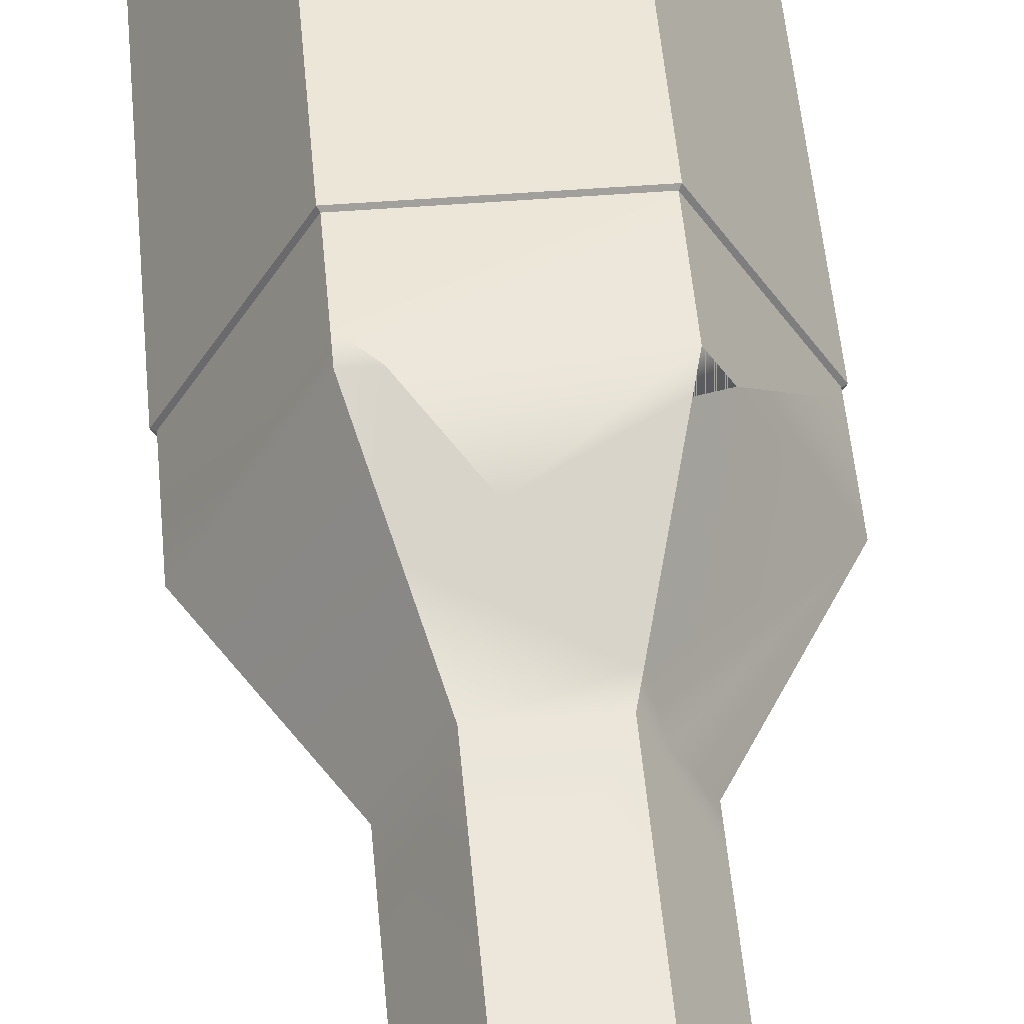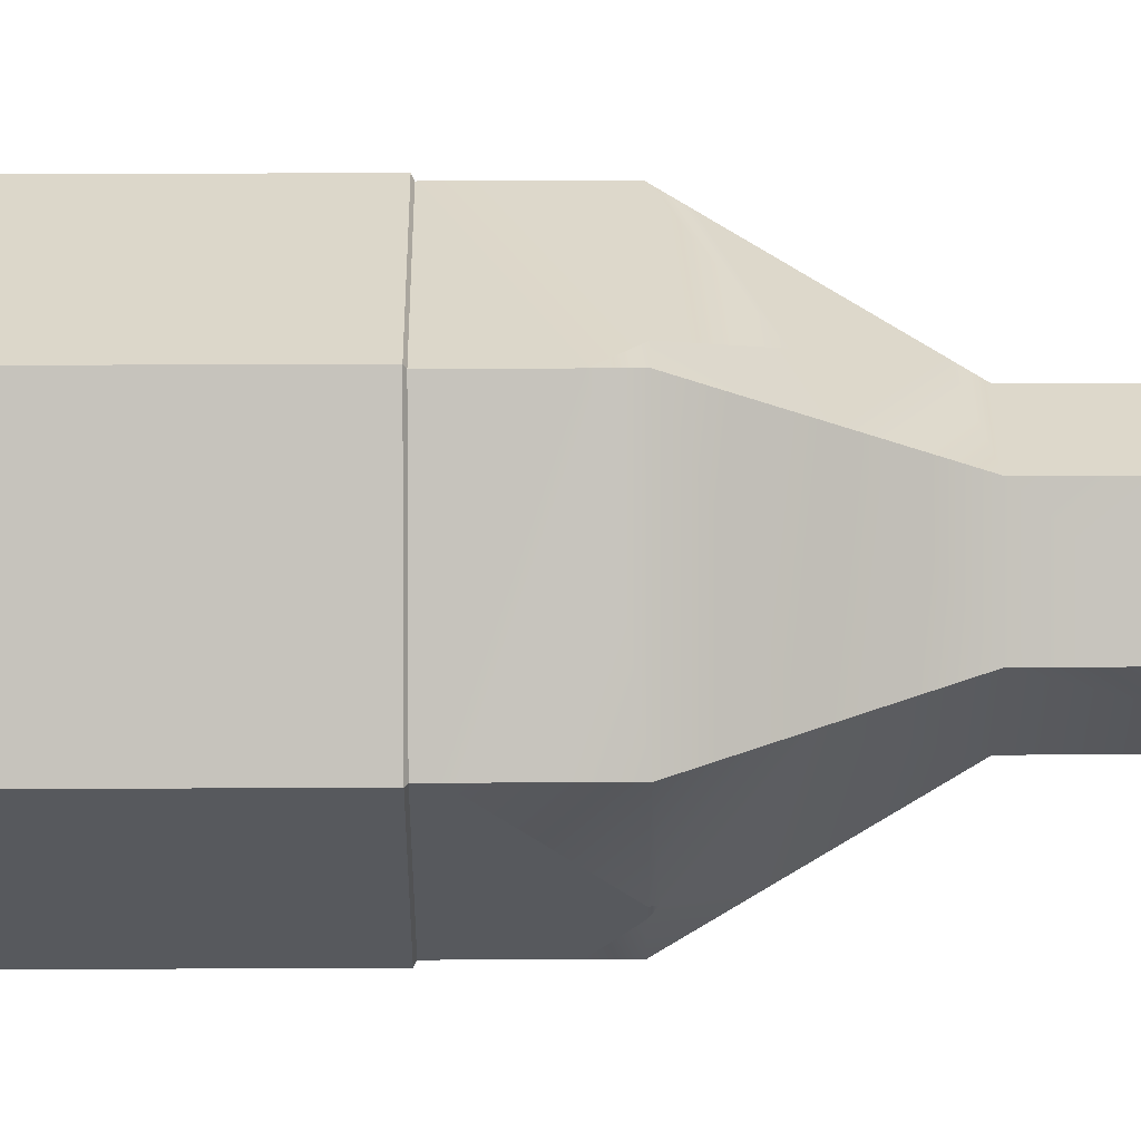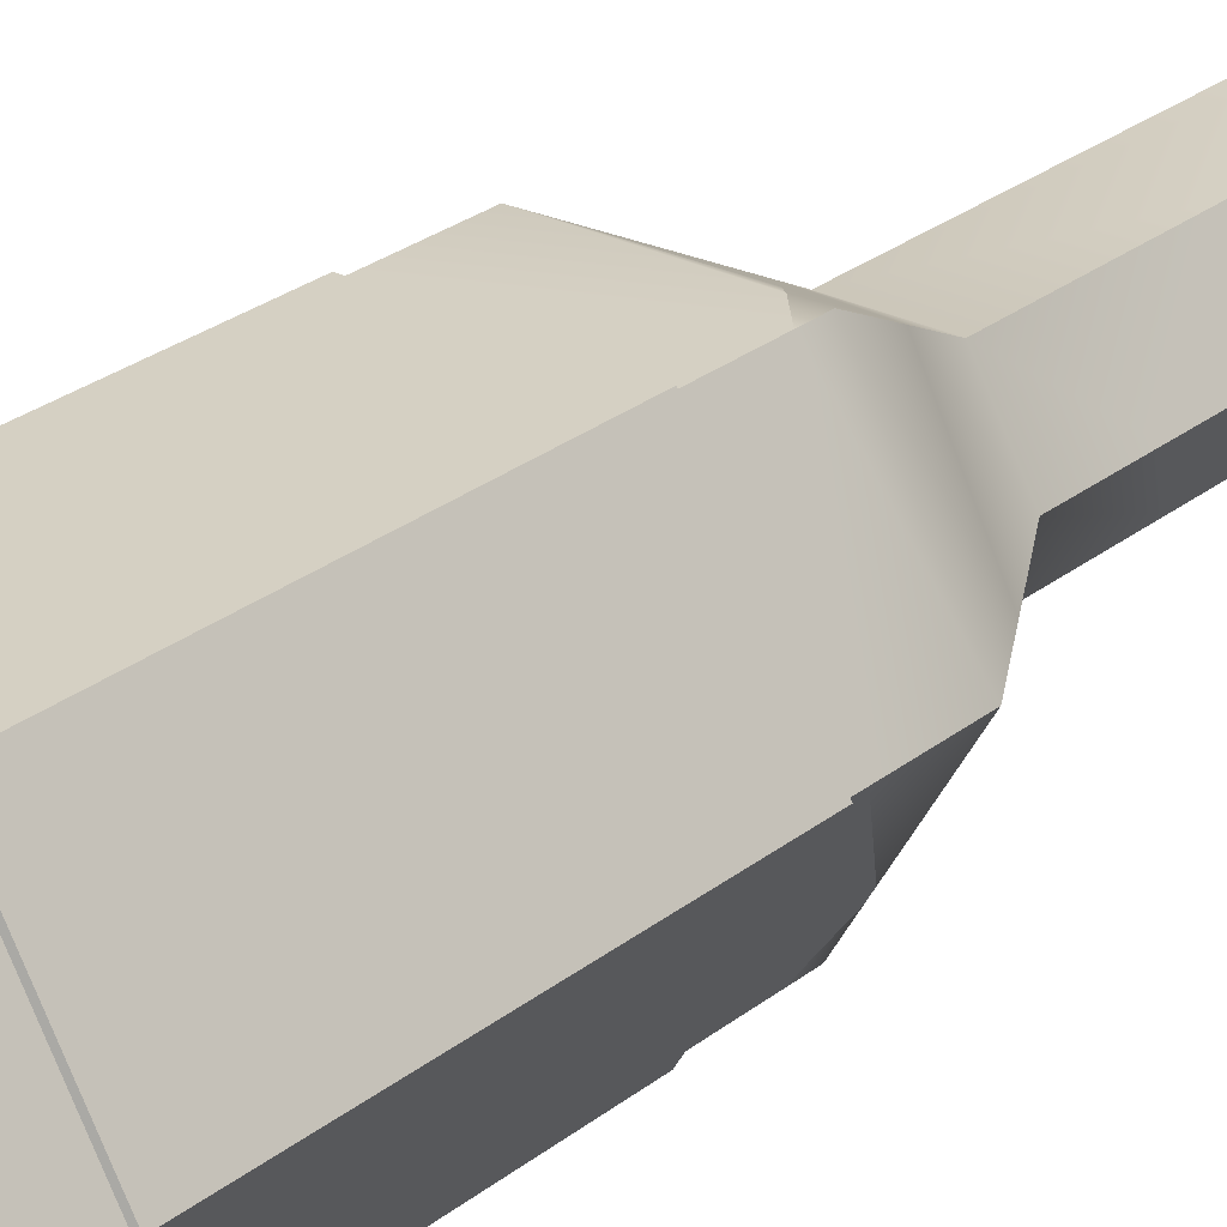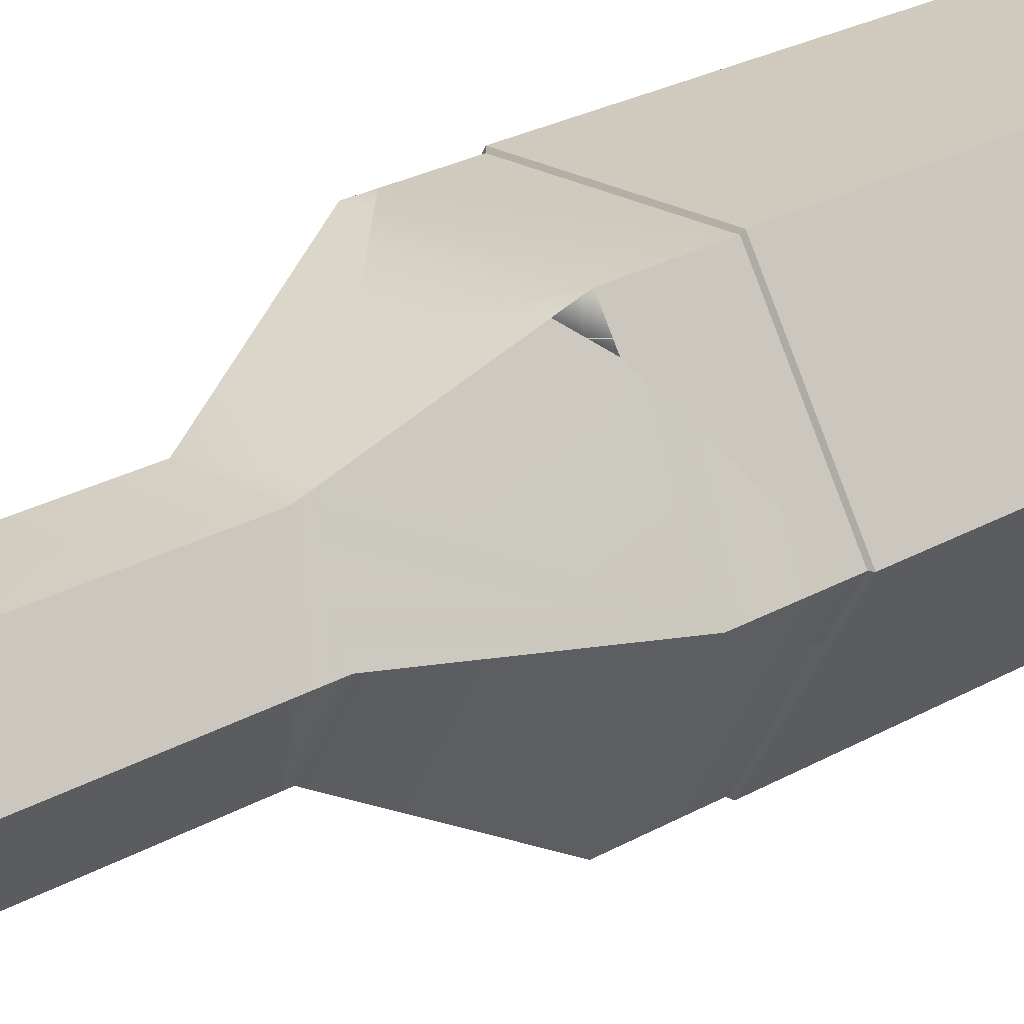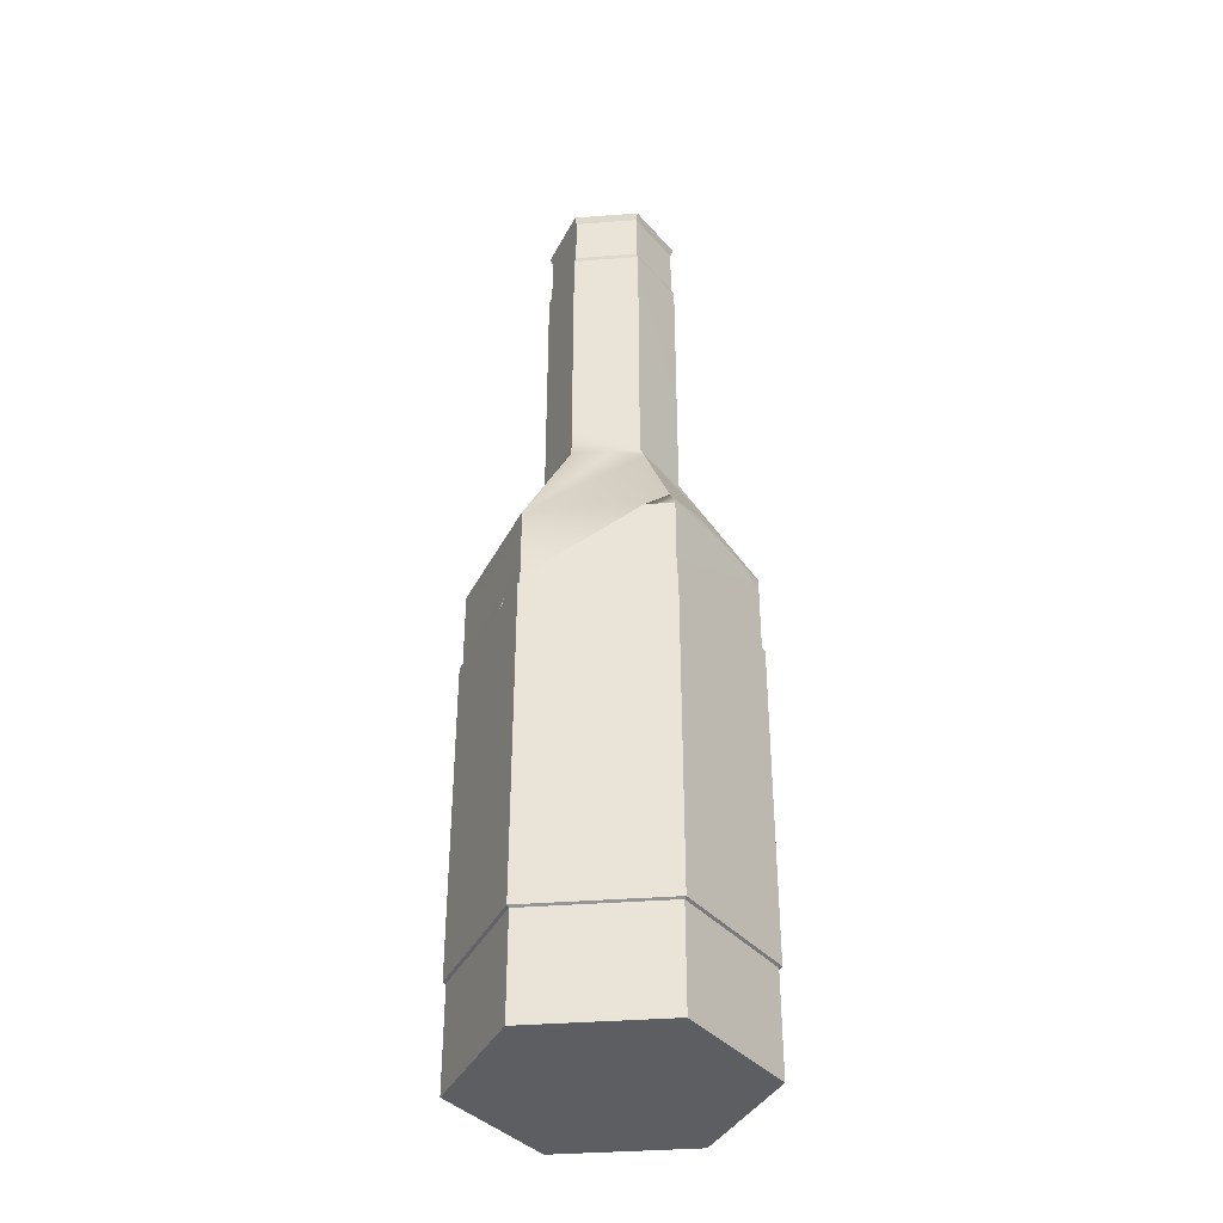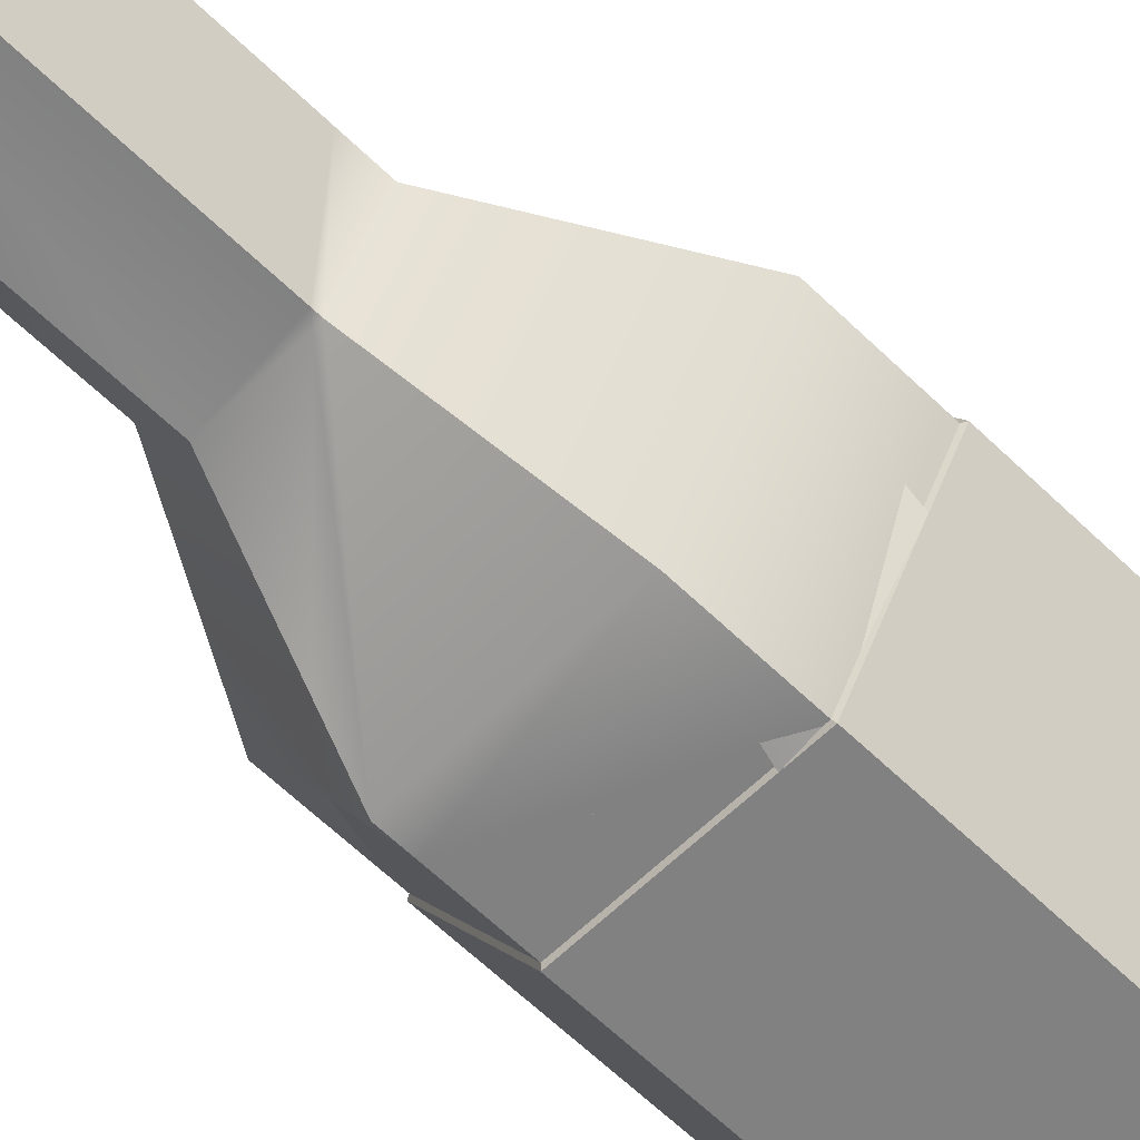
<metadata>
{"format":"obj","ext":"obj","renderer":"f3d","projection":"perspective","resolution":1024,"background":"white","views":[{"elev":49.4,"azim":175.1,"up":"+Z"},{"elev":30.8,"azim":89.7,"up":"+Z"},{"elev":26.4,"azim":39.0,"up":"+Z"},{"elev":22.9,"azim":-135.3,"up":"+Z"},{"elev":-37.6,"azim":-54.4,"up":"+Y"},{"elev":-60.5,"azim":-135.0,"up":"+Z"}]}
</metadata>
<code>
v 0.1159 -0.8049 -0.2008
v -0.1159 -0.8049 -0.2008
v -0.2318 -0.8049 -0
v -0.1159 -0.8049 0.2008
v 0.1159 -0.8049 0.2008
v 0.2318 -0.8049 0
v 0 -0.8049 0
v -0.1159 0.04712 0.2008
v 0.1013 0.04712 -0.1754
v -0.1013 0.04712 -0.1754
v -0.2025 0.04712 -0
v -0.1013 0.04712 0.1754
v 0.1013 0.04712 0.1754
v 0.1354 0.04712 -0
v 0.1013 -0.7278 -0.1754
v -0.1013 -0.7278 -0.1754
v -0.2025 -0.7278 -0
v -0.1013 -0.7278 0.1754
v 0.1013 -0.7278 0.1754
v 0.2025 -0.7278 -0
v 0 -0.7278 -0
v 0.1159 -0.6345 -0.2008
v -0.1159 -0.6345 -0.2008
v -0.2318 -0.6345 -0
v -0.1159 -0.6345 0.2008
v 0.1159 -0.6345 0.2008
v 0.2318 -0.6345 0
v 0.1159 -0.0892 -0.2008
v 0.2318 -0.0892 0
v 0.1159 -0.0892 0.2008
v -0.1159 -0.0892 0.2008
v -0.2318 -0.0892 -0
v 0.1183 -0.632 -0.205
v -0.1183 -0.632 -0.205
v 0.1183 -0.09167 -0.205
v -0.2367 -0.632 -0
v -0.2367 -0.09167 -0
v -0.1183 -0.632 0.205
v -0.1183 -0.09167 0.205
v 0.1183 -0.632 0.205
v 0.1183 -0.09167 0.205
v 0.2367 -0.632 0
v 0.2367 -0.09167 0
v -0.0553 0.699 -0.09578
v -0.05337 0.699 -0.09578
v -0.05473 0.702 -0.09479
v 0.08332 0.04712 0.2008
v 0.1518 0.04712 -0.1386
v 0.08844 0.04712 0.1754
v 0.1371 0.03176 -0.101
v 0.1013 0.0331 0.1754
v 0.2025 -0.03895 -0
v 0.2318 -0.071 0
v 0.1159 0.01148 0.2008
v -0.1073 0.07635 0.1859
v -0.1394 0.04712 0.1601
v -0.1215 0.04712 0.1403
v 0.07299 0.1432 0.1264
v 0.1558 0.1266 -0
v 0.1013 0.01416 -0.1754
v -0.1013 -0.09274 -0.1754
v -0.2025 -0.06255 -0
v 0.1159 0.009789 -0.2008
v -0.2318 -0.07802 -0
v -0.1943 -0.0892 -0.06495
v -0.07162 -0.0892 -0.2008
v -0.1183 -0.1159 -0.205
v -0.07252 -0.09167 -0.205
v -0.1994 -0.09167 -0.06448
v 0.1435 0.04712 -0.153
v -0.09384 0.07233 0.1625
v 0.1256 0.04712 -0.1332
v 0.0168 0.1291 0.1591
v 0.1461 0.05399 -0.1415
v 0.02652 0.1234 0.1365
v 0.1314 0.0625 -0.1074
g polySurface16 Low_Poly_BottleBroke
f 8 47 73 55
f 2 1 7
f 3 2 7
f 4 3 7
f 5 4 7
f 6 5 7
f 1 6 7
f 33 34 67 68 35
f 34 36 37 69 67
f 36 38 39 37
f 38 40 41 39
f 40 42 43 41
f 42 33 35 43
f 9 10 61 60
f 10 11 62 61
f 11 57 62
f 12 49 51 19 18
f 13 14 52 51
f 14 50 52
f 15 16 21
f 16 17 21
f 17 18 21
f 18 19 21
f 19 20 21
f 20 15 21
f 1 2 23 22
f 2 3 24 23
f 3 4 25 24
f 4 5 26 25
f 5 6 27 26
f 6 1 22 27
f 29 28 63 70 48 53
f 30 29 53 54
f 31 30 54 47 8
f 32 31 8 56 64
f 28 66 63
f 22 23 34 33
f 23 24 36 34
f 32 65 69 37
f 24 25 38 36
f 31 32 37 39
f 25 26 40 38
f 30 31 39 41
f 26 27 42 40
f 29 30 41 43
f 27 22 33 42
f 28 29 43 35
f 46 45 44
f 50 76 72
f 51 49 13
f 51 52 20 19
f 52 50 72 60 15 20
f 57 71 12
f 75 58 13 49
f 58 59 14 13
f 59 76 50 14
f 60 61 16 15
f 61 62 17 16
f 62 57 12 18 17
f 64 65 32
f 68 66 28 35
f 70 74 48
f 71 75 49 12
f 60 72 9
f 11 10 67 69
f 8 55 56
f 67 10 68
f 68 10 66
f 10 9 66
f 66 9 63
f 63 9 70
f 9 76 70
f 70 76 74
f 74 76 48
f 48 76 53
f 76 59 53
f 53 59 54
f 59 58 54
f 54 58 47
f 47 58 73
f 58 75 73
f 75 71 73
f 73 71 55
f 55 71 56
f 71 57 56
f 56 57 64
f 57 11 64
f 64 11 65
f 11 69 65
f 9 72 76
v -0.1106 0.8103 -0
v 0.1159 0.04712 -0.2008
v -0.1159 0.04712 -0.2008
v -0.2318 0.04712 -0
v 0.1159 0.04712 0.2008
v 0.2318 0.04712 0
v 0.0553 0.2536 -0.09578
v 0.1106 0.2536 -0
v 0.0553 0.2536 0.09578
v -0.0553 0.2536 0.09578
v -0.1106 0.2536 -0
v -0.0553 0.2536 -0.09578
v -0.1159 -0.0892 -0.2008
v -0.1183 -0.09167 -0.205
v -0.1106 0.699 -0
v -0.0553 0.699 0.09578
v -0.0529 0.7116 0.09163
v -0.1058 0.7116 -0
v -0.1058 0.7977 -0
v -0.09898 0.8103 -0.02012
v -0.09368 0.8103 0.02931
v 0.0553 0.4738 -0.09578
v 0.1106 0.3805 -0
v 0.0553 0.5164 0.09578
v -0.09682 0.8103 -0
v -0.03281 0.699 0.09578
v -0.03936 0.7116 0.09163
v -0.0529 0.7397 0.09163
v -0.08728 0.7977 0.03209
v -0.05807 0.7116 -0.08268
v -0.09308 0.7977 -0.02203
v 0.09626 0.1141 -0.1667
v -0.06299 0.2274 0.1091
v -0.1106 0.3035 -0
v -0.0553 0.2642 -0.09578
v -0.07677 0.2536 0.0586
v -0.04562 0.2536 -0.09578
v 0.08353 0.1574 0.1447
v 0.1782 0.1384 -0
v 0.1518 0.04712 -0.1386
v 0.1461 0.05399 -0.1415
v -0.1943 -0.0892 -0.06495
v -0.2318 -0.07802 -0
v -0.07162 -0.0892 -0.2008
v -0.07252 -0.09167 -0.205
v -0.0553 0.699 -0.09578
v -0.05337 0.699 -0.09578
v -0.05473 0.702 -0.09479
v 0.1435 0.04712 -0.153
v 0.2318 -0.071 0
v 0.1159 0.01148 0.2008
v 0.08332 0.04712 0.2008
v -0.1394 0.04712 0.1601
v -0.1159 0.04712 0.2008
v -0.1073 0.07635 0.1859
v 0.0168 0.1291 0.1591
v -0.1183 -0.1159 -0.205
v -0.1994 -0.09167 -0.06448
v 0.1159 0.009789 -0.2008
v 0.04047 0.2536 -0.0701
v -0.04047 0.2536 -0.0701
v -0.08095 0.2536 -0
v -0.04047 0.2536 0.0701
v 0.04047 0.2536 0.0701
v 0.08095 0.2536 -0
v 0.04047 0.5102 -0.0701
v -0.04047 0.678 -0.0701
v -0.08095 0.7774 -0
v -0.04047 0.7091 0.0701
v 0.04047 0.5414 0.0701
v 0.08095 0.4419 -0
v -0.05635 0.2536 -0.04261
v -0.06909 0.2536 0.02054
v -0.04279 0.2457 -0.07412
v -0.05076 0.2187 0.08791
v -0.08095 0.2711 -0
v -0.09384 0.07233 0.1625
v -0.1215 0.04712 0.1403
v -0.2025 0.04712 -0
v 0.07299 0.1432 0.1264
v 0.02652 0.1234 0.1365
v 0.1558 0.1266 -0
v 0.07766 0.1273 -0.1345
v 0.1314 0.0625 -0.1074
v -0.1013 0.04712 -0.1754
v 0.1013 0.04712 -0.1754
g Low_Poly_BottleBroke polySurface14
f 78 79 88 113 108
f 79 80 87 88
f 80 129 131 109 112 87
f 81 82 115 114
f 82 116 117 115
f 93 103 104
f 94 93 104 105 95
f 77 97 101
f 89 118 119 80 79
f 89 120 121 90
f 83 113 111 122 123 98
f 88 87 110 111
f 87 112 110
f 86 85 100 102 92
f 85 84 99 100
f 84 83 98 99
f 92 102 103 93
f 91 92 93 94
f 122 91 94 106 124
f 77 96 107 95
f 107 106 94 95
f 101 96 77
f 105 97 77 95
f 108 113 83
f 112 109 86
f 109 132 114 85 86
f 108 117 125 78
f 126 116 82
f 127 126 82 81
f 128 127 81
f 111 113 88
f 111 110 91 122
f 110 112 86 92 91
f 131 129 130
f 131 132 109
f 114 115 84 85
f 115 117 108 83 84
f 121 133 90
f 133 134 90
f 125 135 78
f 119 129 80
f 135 120 89 79 78
f 134 118 89 90
f 114 132 128 81
f 136 137 150 159
f 137 148 150
f 138 149 151 153 154 155
f 139 140 156 157 151
f 140 141 158 156
f 141 136 159 160 158
f 142 143 137 136
f 143 144 152 148 137
f 144 145 139 149 152
f 145 146 140 139
f 146 147 141 140
f 147 142 136 141
f 159 150 161 162
f 150 148 138 155 161
f 151 149 139
f 151 157 153
f 148 152 138
f 152 149 138
f 106 107 144 143
f 106 143 124
f 124 143 122
f 122 143 123
f 123 143 98
f 143 142 98
f 142 147 98
f 98 147 99
f 99 147 100
f 147 146 100
f 100 146 102
f 146 145 102
f 102 145 103
f 96 101 107
f 107 101 144
f 101 97 144
f 97 105 144
f 144 105 145
f 103 145 104
f 145 105 104
f 120 135 162 161
f 130 129 131
f 135 125 162
f 134 133 118
f 159 162 160
f 162 125 160
f 125 117 160
f 117 116 160
f 116 126 160
f 160 126 158
f 126 127 158
f 158 127 156
f 127 128 156
f 128 132 156
f 156 132 157
f 157 132 153
f 132 131 153
f 131 129 153
f 153 129 154
f 129 119 154
f 121 120 133
f 120 161 133
f 133 161 118
f 161 155 118
f 118 155 119
f 119 155 154
v 0.0553 0.8103 -0.09578
v -0.0553 0.8103 -0.09578
v -0.0553 0.8103 0.09578
v 0.0553 0.8103 0.09578
v 0.1106 0.8103 -0
v 0.04047 0.8103 -0.0701
v -0.04047 0.8103 -0.0701
v -0.08095 0.8103 -0
v -0.04047 0.8103 0.0701
v 0.04047 0.8103 0.0701
v 0.08095 0.8103 -0
v 0.0553 0.699 -0.09578
v 0.0553 0.699 0.09578
v 0.1106 0.699 -0
v 0.1058 0.7116 -0
v 0.0529 0.7116 -0.09163
v 0.0529 0.7977 -0.09163
v 0.1058 0.7977 -0
v 0.0529 0.7116 0.09163
v 0.0529 0.7977 0.09163
v -0.0529 0.7977 0.09163
v -0.0529 0.7116 -0.09163
v -0.0529 0.7977 -0.09163
v -0.05807 0.7116 -0.08268
v -0.09308 0.7977 -0.02203
v -0.09898 0.8103 -0.02012
v -0.09682 0.8103 -0
v -0.04047 0.678 -0.0701
v 0.04047 0.5102 -0.0701
v -0.08095 0.7774 -0
v -0.04047 0.7091 0.0701
v 0.04047 0.5414 0.0701
v 0.08095 0.4419 -0
v -0.09368 0.8103 0.02931
v -0.08728 0.7977 0.03209
v -0.05337 0.699 -0.09578
v -0.05473 0.702 -0.09479
v -0.0529 0.7397 0.09163
v -0.03936 0.7116 0.09163
v 0.0553 0.4738 -0.09578
v -0.03281 0.699 0.09578
v 0.0553 0.5164 0.09578
v 0.1106 0.3805 -0
g Low_Poly_BottleBroke polySurface12
f 177 178 179 180
f 181 177 180 182
f 184 186 187 185
f 178 184 185 179
f 163 164 169 168
f 164 188 189 170 169
f 165 166 172 171
f 166 167 173 172
f 167 163 168 173
f 168 169 190 191
f 169 170 192 190
f 170 171 193 192
f 171 172 194 193
f 172 173 195 194
f 173 168 191 195
f 176 174 178 177
f 163 167 180 179
f 175 176 177 181
f 167 166 182 180
f 166 165 183 182
f 165 196 197 183
f 174 198 199 184 178
f 164 163 179 185
f 200 201 181 182 183
f 197 200 183
f 189 196 165 171 170
f 202 198 174
f 203 204 175
f 204 205 176 175
f 205 202 174 176
f 201 203 175 181
f 199 186 184
f 187 188 164 185

</code>
